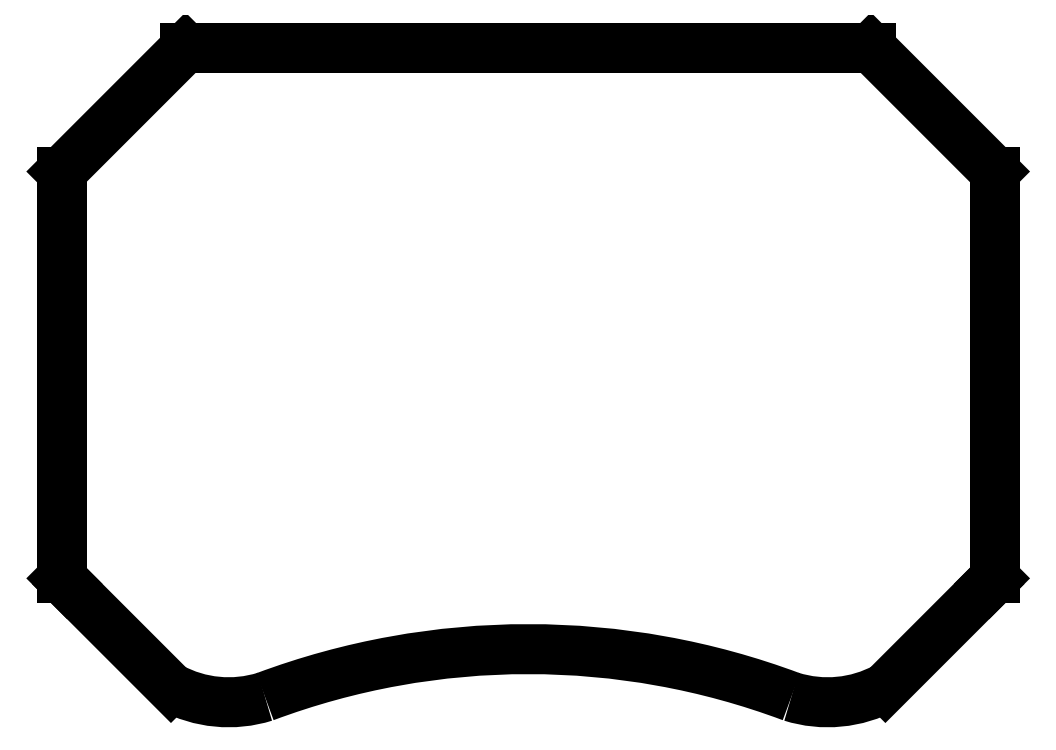
<metadata>
{"format":"dxf","ext":"dxf","renderer":"ezdxf+matplotlib","layout":"modelspace","background":"white","min_lineweight":24,"dpi":150}
</metadata>
<code>
0
SECTION
2
ENTITIES
0
ARC
8
0
10
-6.773
20
-4.456
30
0
40
2.746
210
0
220
0
230
1
50
241.6
51
287.4
0
ARC
8
0
10
-6.106e-15
20
-23
30
0
40
17
210
0
220
-0
230
1
50
69.5
51
110.5
0
ARC
8
0
10
6.773
20
-4.456
30
0
40
2.746
210
0
220
0
230
1
50
252.6
51
298.4
0
LINE
8
0
10
8.078
20
-6.872
30
0
11
10.43
21
-4.525
31
0
0
LINE
8
0
10
7.573
20
7.6
30
0
11
-7.573
21
7.6
31
0
0
LINE
8
0
10
-10.43
20
-4.525
30
0
11
-8.078
21
-6.872
31
0
0
LINE
8
0
10
7.573
20
7.6
30
0
11
7.75
21
7.6
31
0
0
LINE
8
0
10
-7.573
20
7.6
30
0
11
-7.75
21
7.6
31
0
0
LINE
8
0
10
7.75
20
7.6
30
0
11
10.55
21
4.8
31
0
0
LINE
8
0
10
-10.43
20
-4.525
30
0
11
-10.55
21
-4.4
31
0
0
LINE
8
0
10
-10.55
20
-4.4
30
0
11
-10.55
21
4.8
31
0
0
LINE
8
0
10
-7.75
20
7.6
30
0
11
-10.55
21
4.8
31
0
0
LINE
8
0
10
10.43
20
-4.525
30
0
11
10.55
21
-4.4
31
0
0
LINE
8
0
10
10.55
20
-4.4
30
0
11
10.55
21
4.8
31
0
0
ENDSEC
0
EOF

</code>
